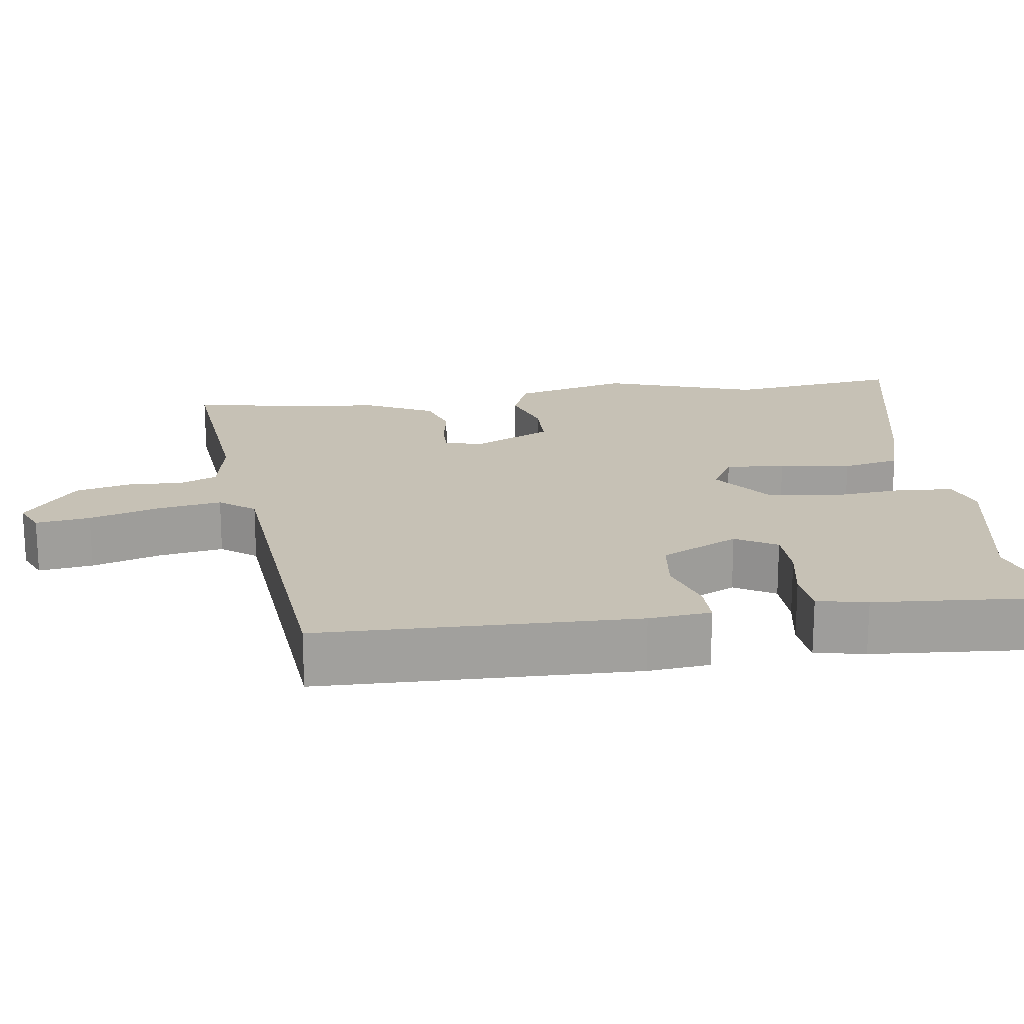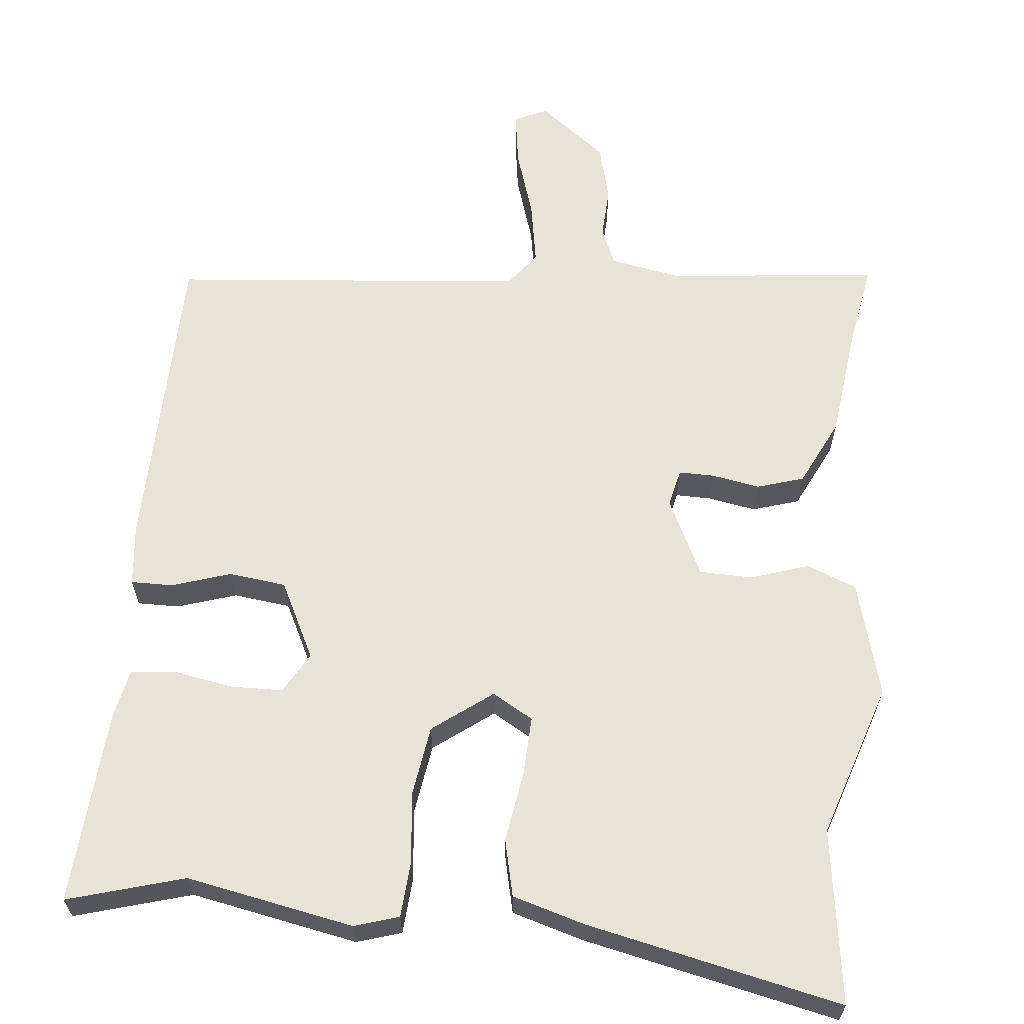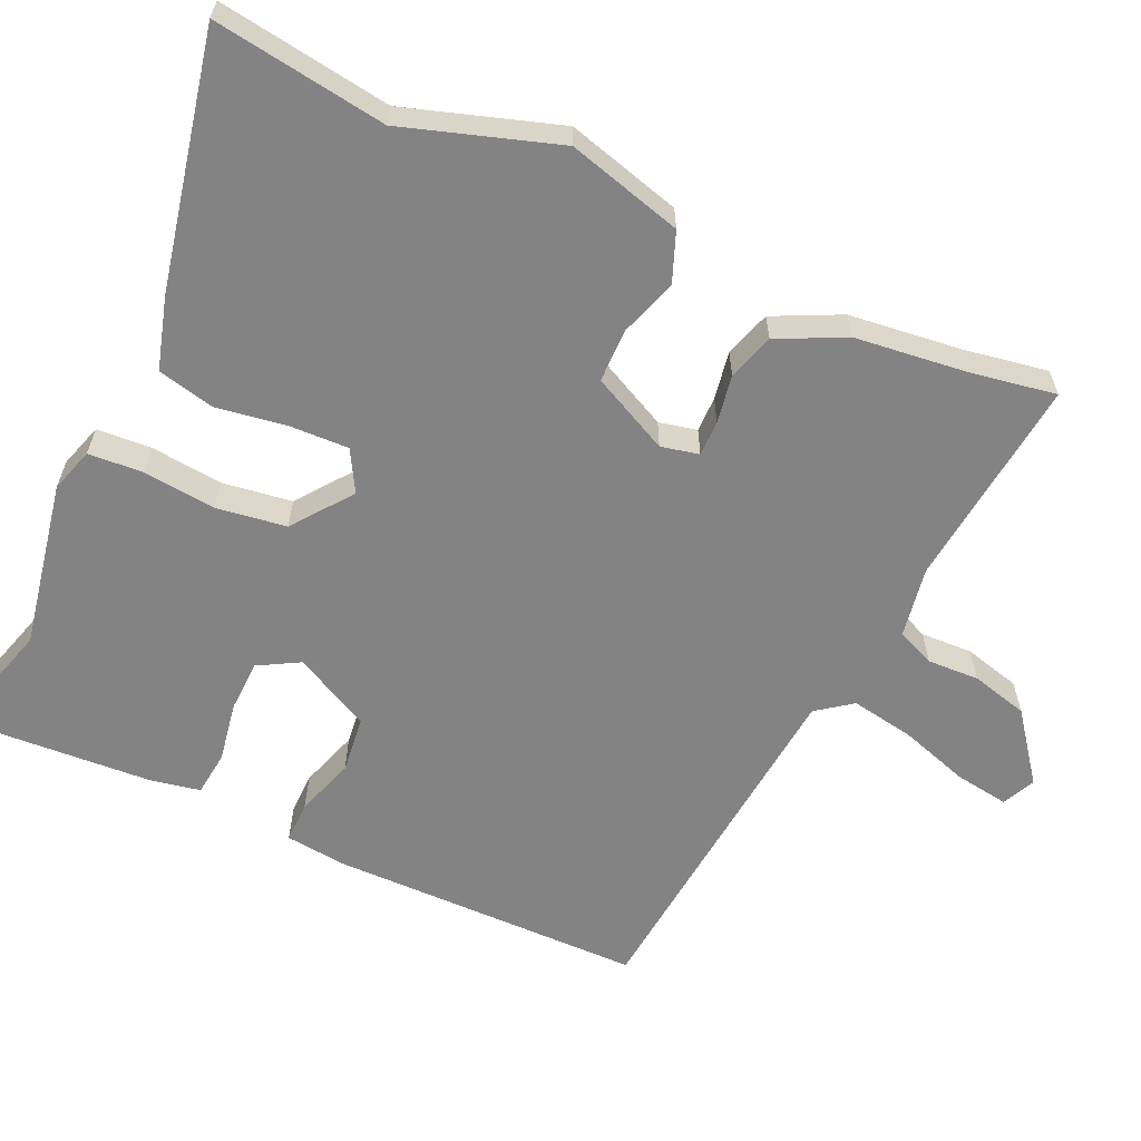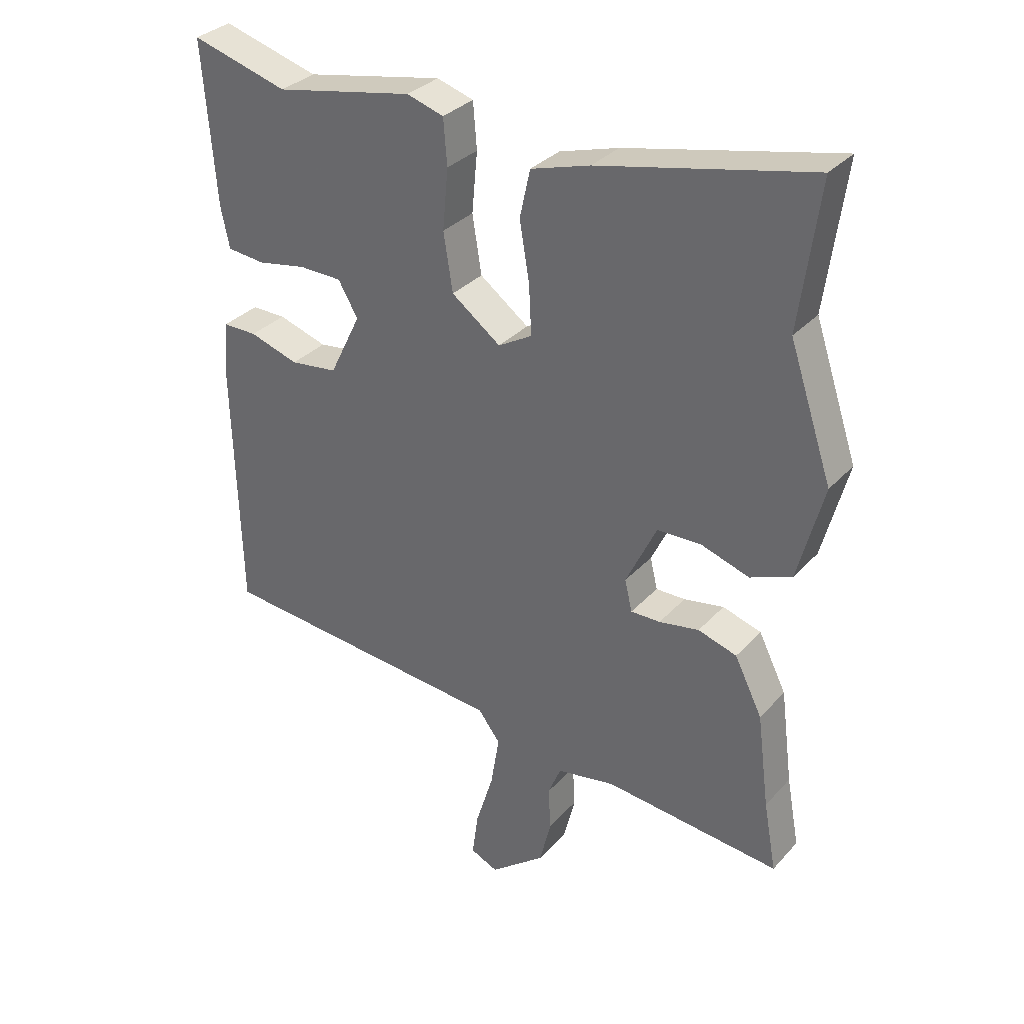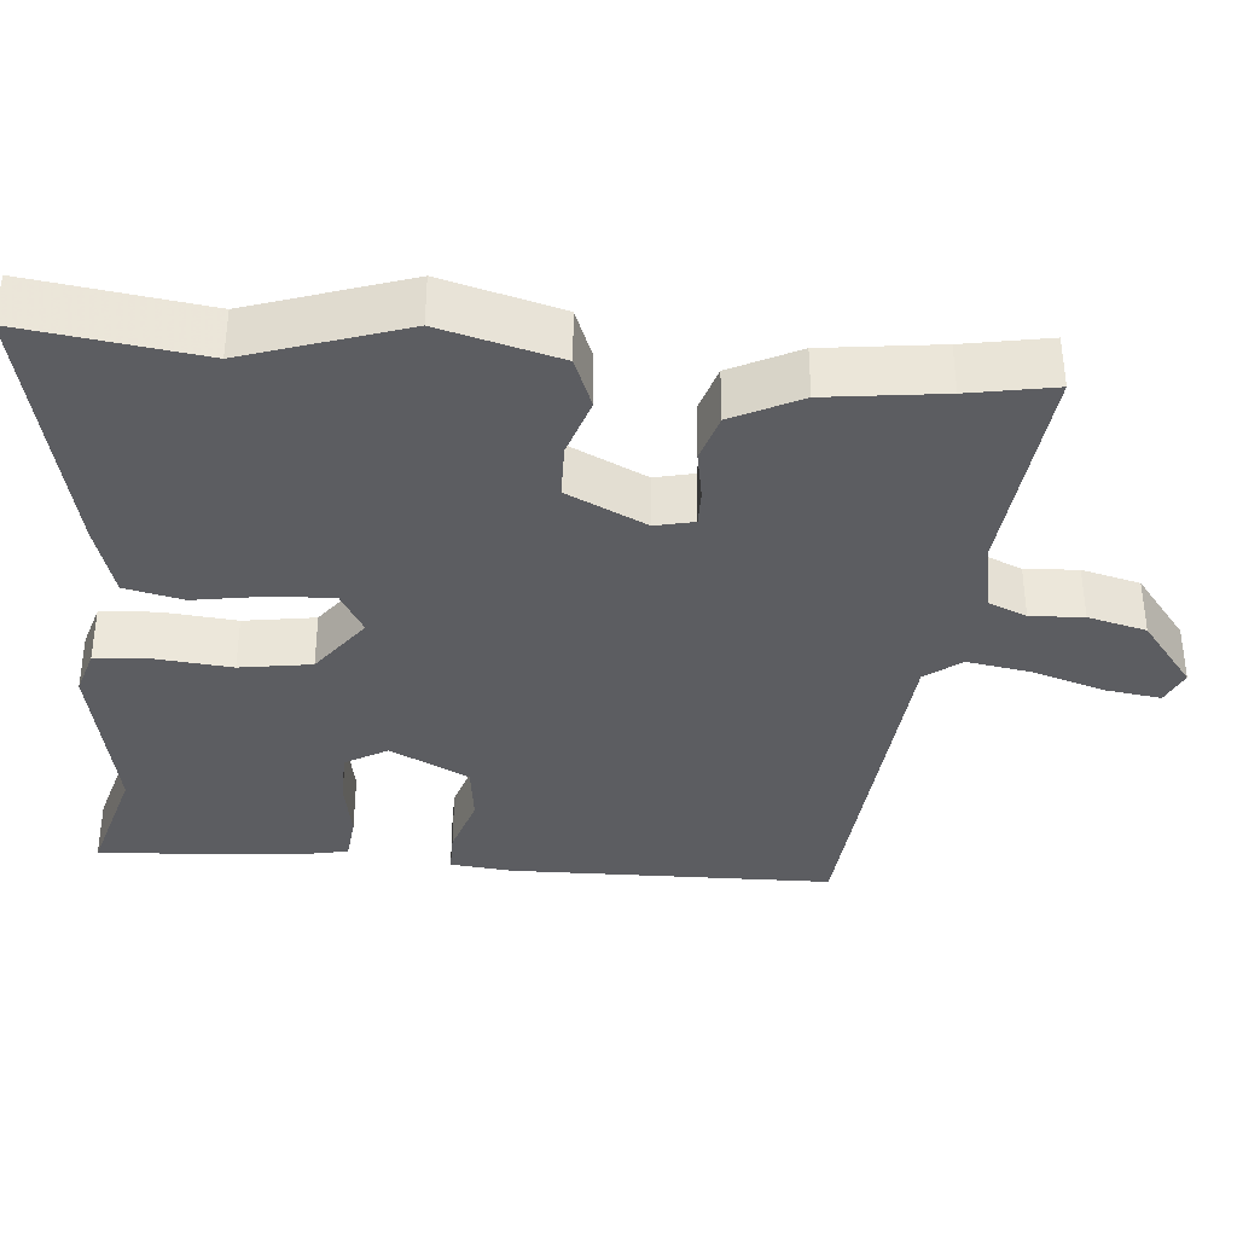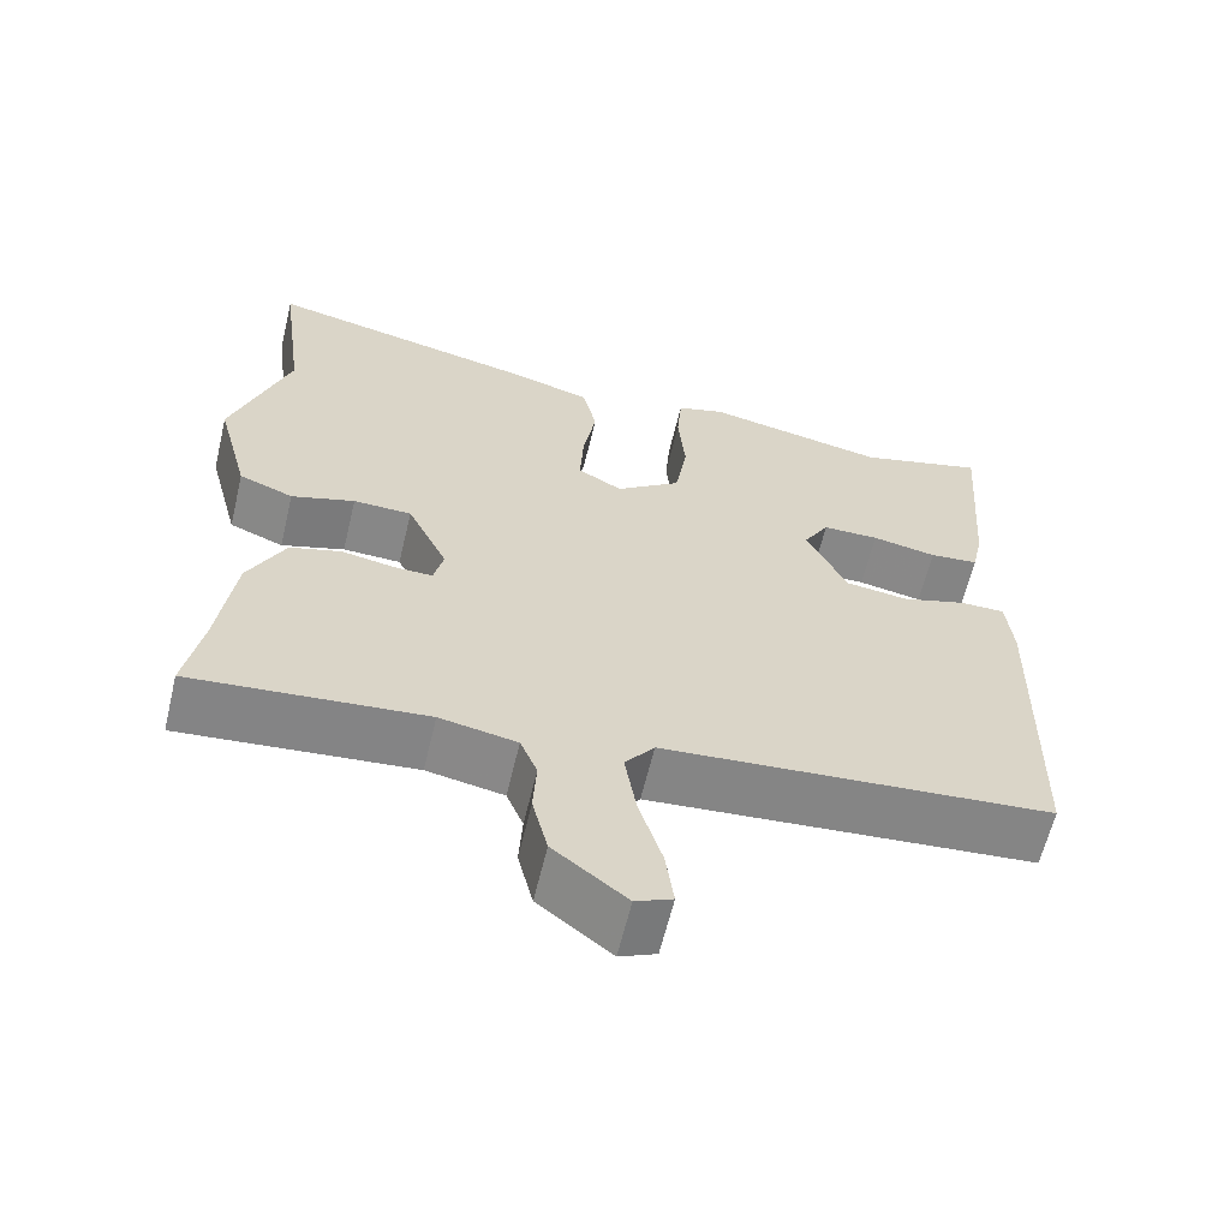
<metadata>
{"format":"obj","ext":"obj","renderer":"f3d","projection":"perspective","resolution":1024,"background":"white","views":[{"elev":18.8,"azim":-98.1,"up":"+Y"},{"elev":62.6,"azim":5.2,"up":"+Y"},{"elev":-61.2,"azim":64.7,"up":"+Y"},{"elev":32.6,"azim":34.8,"up":"+Z"},{"elev":-36.6,"azim":84.8,"up":"+Y"},{"elev":-62.4,"azim":166.5,"up":"+Z"}]}
</metadata>
<code>
v -0.518 0.07 0.505
v -0.361 0.07 0.461
v -0.136 0.07 0.506
v -0.076 0.07 0.488
v -0.07 0.07 0.414
v -0.079 0.07 0.316
v -0.064 0.07 0.222
v 0.016 0.07 0.163
v 0.071 0.07 0.195
v 0.067 0.07 0.275
v 0.051 0.07 0.37
v 0.068 0.07 0.447
v 0.164 0.07 0.476
v 0.507 0.07 0.553
v 0.476 0.07 0.319
v 0.546 0.07 0.112
v 0.505 0.07 -0.044
v 0.438 0.07 -0.071
v 0.36 0.07 -0.046
v 0.288 0.07 -0.048
v 0.238 0.07 -0.153
v 0.25 0.07 -0.204
v 0.298 0.07 -0.203
v 0.363 0.07 -0.191
v 0.426 0.07 -0.21
v 0.471 0.07 -0.3
v 0.491 0.07 -0.453
v 0.512 0.07 -0.566
v 0.225 0.07 -0.539
v 0.13 0.07 -0.557
v 0.109 0.07 -0.608
v 0.113 0.07 -0.678
v 0.094 0.07 -0.755
v 0.004 0.07 -0.826
v -0.041 0.07 -0.806
v -0.031 0.07 -0.733
v -0.002 0.07 -0.639
v 0.012 0.07 -0.553
v -0.024 0.07 -0.506
v -0.503 0.07 -0.466
v -0.513 0.07 -0.043
v -0.505 0.07 0.04
v -0.449 0.07 0.04
v -0.369 0.07 0.015
v -0.292 0.07 0.025
v -0.241 0.07 0.129
v -0.273 0.07 0.184
v -0.343 0.07 0.185
v -0.423 0.07 0.17
v -0.484 0.07 0.176
v -0.498 0.07 0.243
v -0.518 0 0.505
v -0.361 0 0.461
v -0.136 0 0.506
v -0.076 0 0.488
v -0.07 0 0.414
v -0.079 0 0.316
v -0.064 0 0.222
v 0.016 0 0.163
v 0.071 0 0.195
v 0.067 0 0.275
v 0.051 0 0.37
v 0.068 0 0.447
v 0.164 0 0.476
v 0.507 0 0.553
v 0.476 0 0.319
v 0.546 0 0.112
v 0.505 0 -0.044
v 0.438 0 -0.071
v 0.36 0 -0.046
v 0.288 0 -0.048
v 0.238 0 -0.153
v 0.25 0 -0.204
v 0.298 0 -0.203
v 0.363 0 -0.191
v 0.426 0 -0.21
v 0.471 0 -0.3
v 0.491 0 -0.453
v 0.512 0 -0.566
v 0.225 0 -0.539
v 0.13 0 -0.557
v 0.109 0 -0.608
v 0.113 0 -0.678
v 0.094 0 -0.755
v 0.004 0 -0.826
v -0.041 0 -0.806
v -0.031 0 -0.733
v -0.002 0 -0.639
v 0.012 0 -0.553
v -0.024 0 -0.506
v -0.503 0 -0.466
v -0.513 0 -0.043
v -0.505 0 0.04
v -0.449 0 0.04
v -0.369 0 0.015
v -0.292 0 0.025
v -0.241 0 0.129
v -0.273 0 0.184
v -0.343 0 0.185
v -0.423 0 0.17
v -0.484 0 0.176
v -0.498 0 0.243
f 48 49 50 51
f 47 48 51 1
f 41 42 43 44
f 39 40 41 44
f 38 39 44 45
f 34 35 36 37
f 34 37 38
f 31 32 33 34
f 30 31 34 38
f 29 30 38 45
f 27 28 29 45
f 23 24 25 26
f 22 23 26 27
f 16 17 18 19
f 15 16 19 20
f 14 15 20
f 13 14 20 21
f 10 11 12 13
f 9 10 13 21
f 3 4 5 6
f 2 3 6 7
f 47 1 2 7
f 46 47 7 8
f 22 27 45 46
f 22 46 8
f 8 9 21 22
f 102 101 100 99
f 52 102 99 98
f 95 94 93 92
f 95 92 91 90
f 96 95 90 89
f 88 87 86 85
f 89 88 85
f 85 84 83 82
f 89 85 82 81
f 96 89 81 80
f 96 80 79 78
f 77 76 75 74
f 78 77 74 73
f 70 69 68 67
f 71 70 67 66
f 71 66 65
f 72 71 65 64
f 64 63 62 61
f 72 64 61 60
f 57 56 55 54
f 58 57 54 53
f 58 53 52 98
f 59 58 98 97
f 97 96 78 73
f 59 97 73
f 73 72 60 59
f 1 52 53 2
f 2 53 54 3
f 3 54 55 4
f 4 55 56 5
f 5 56 57 6
f 6 57 58 7
f 7 58 59 8
f 8 59 60 9
f 9 60 61 10
f 10 61 62 11
f 11 62 63 12
f 12 63 64 13
f 13 64 65 14
f 14 65 66 15
f 15 66 67 16
f 16 67 68 17
f 17 68 69 18
f 18 69 70 19
f 19 70 71 20
f 20 71 72 21
f 21 72 73 22
f 22 73 74 23
f 23 74 75 24
f 24 75 76 25
f 25 76 77 26
f 26 77 78 27
f 27 78 79 28
f 28 79 80 29
f 29 80 81 30
f 30 81 82 31
f 31 82 83 32
f 32 83 84 33
f 33 84 85 34
f 34 85 86 35
f 35 86 87 36
f 36 87 88 37
f 37 88 89 38
f 38 89 90 39
f 39 90 91 40
f 40 91 92 41
f 41 92 93 42
f 42 93 94 43
f 43 94 95 44
f 44 95 96 45
f 45 96 97 46
f 46 97 98 47
f 47 98 99 48
f 48 99 100 49
f 49 100 101 50
f 50 101 102 51
f 51 102 52 1

</code>
